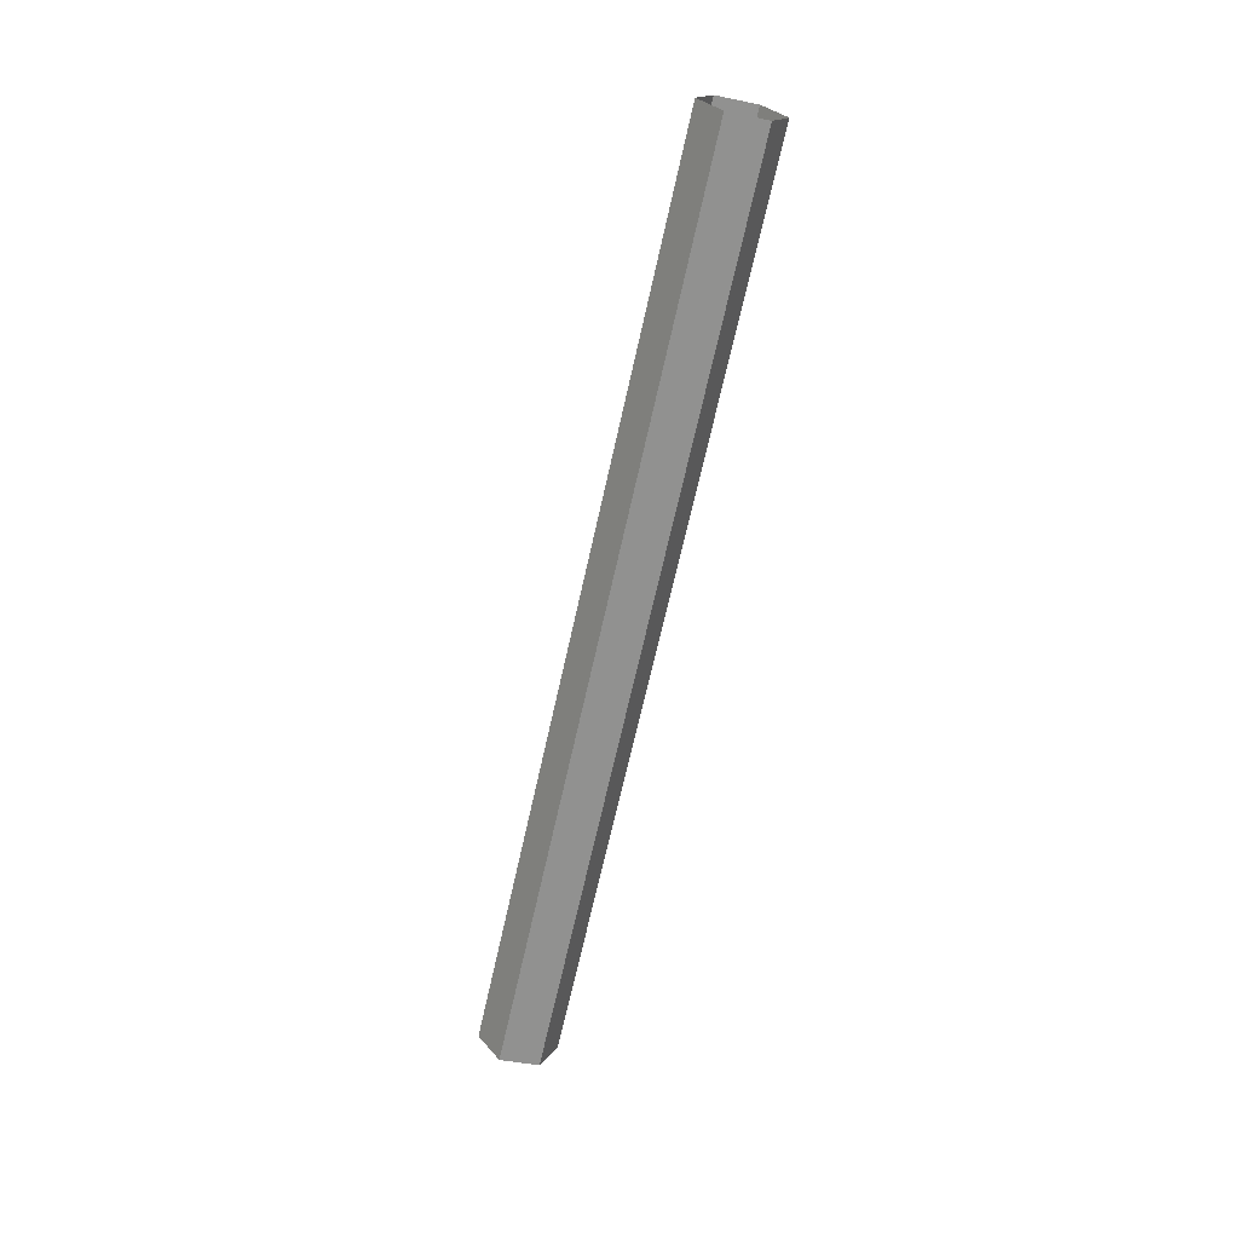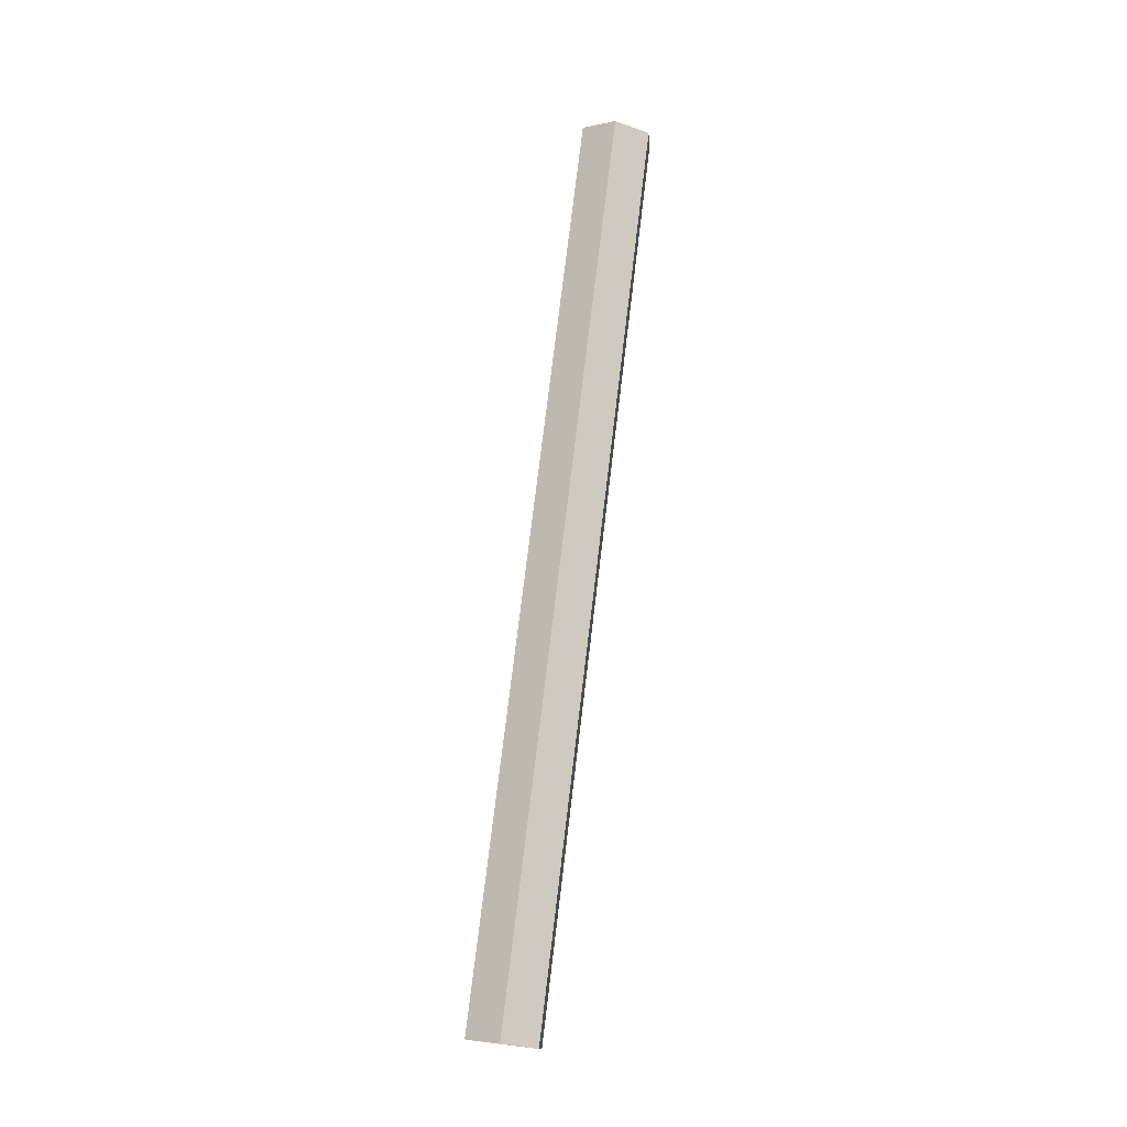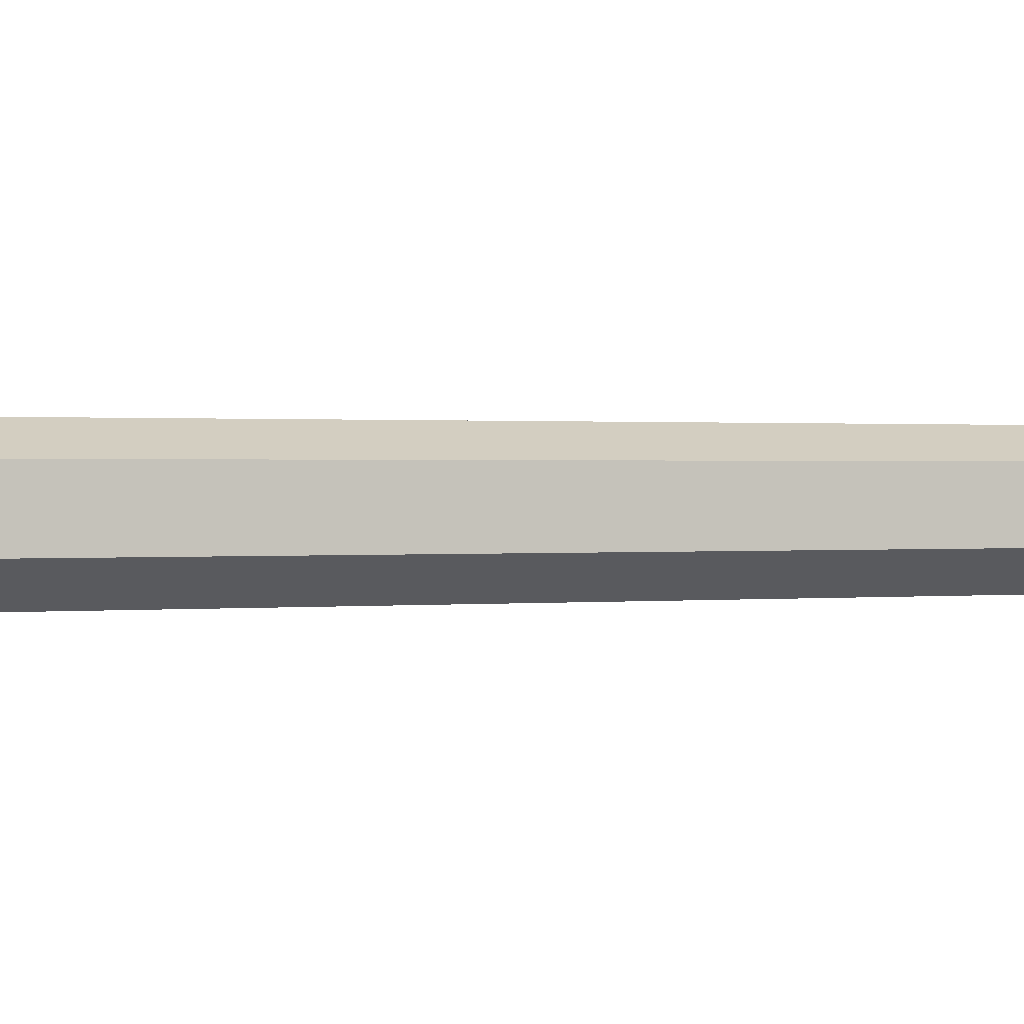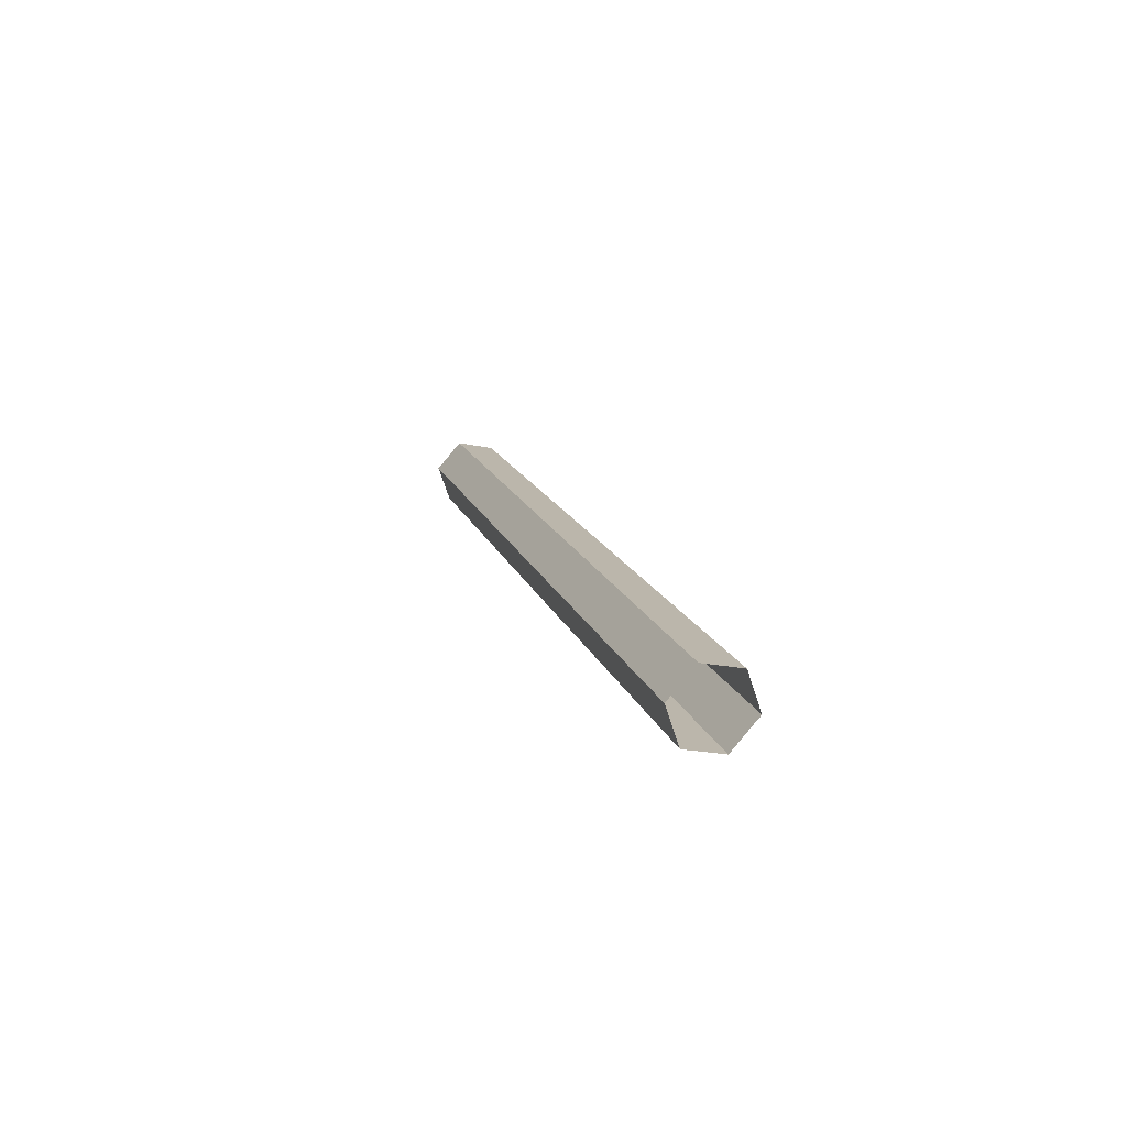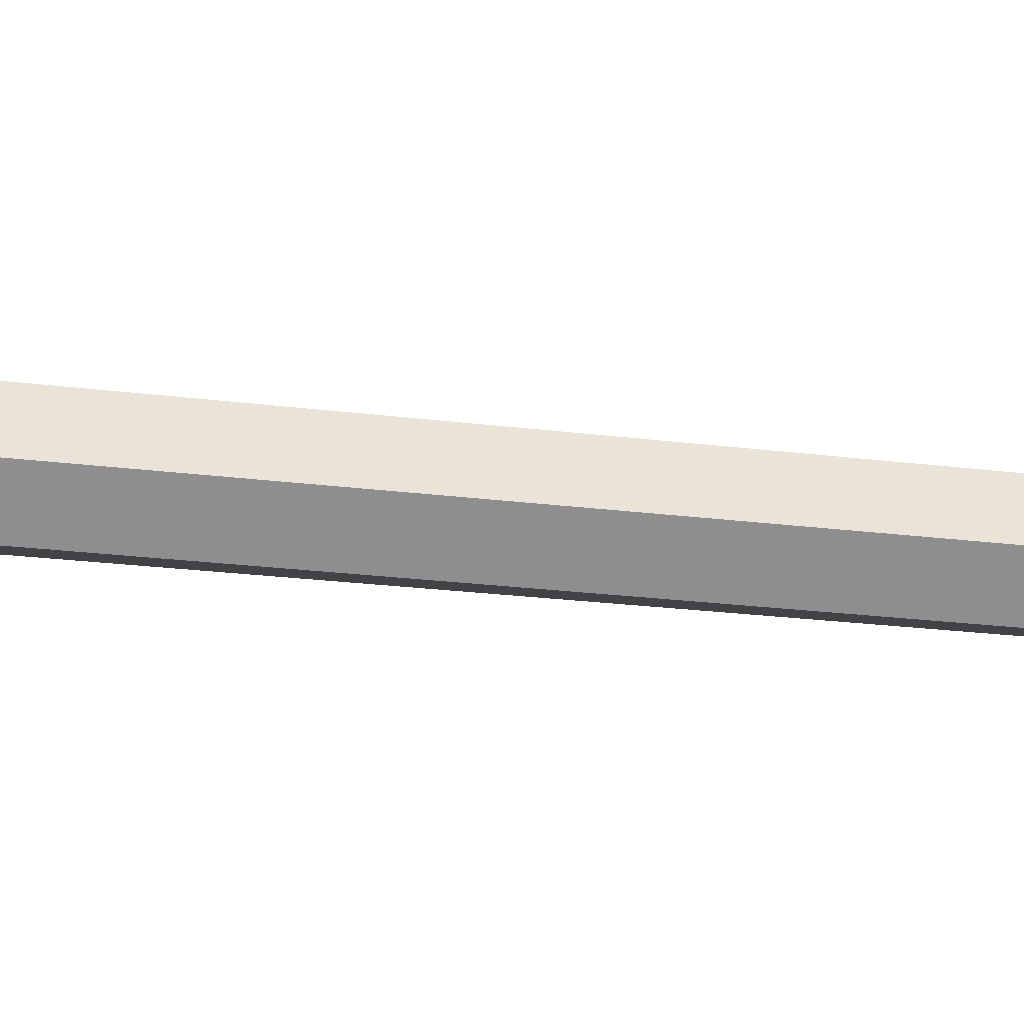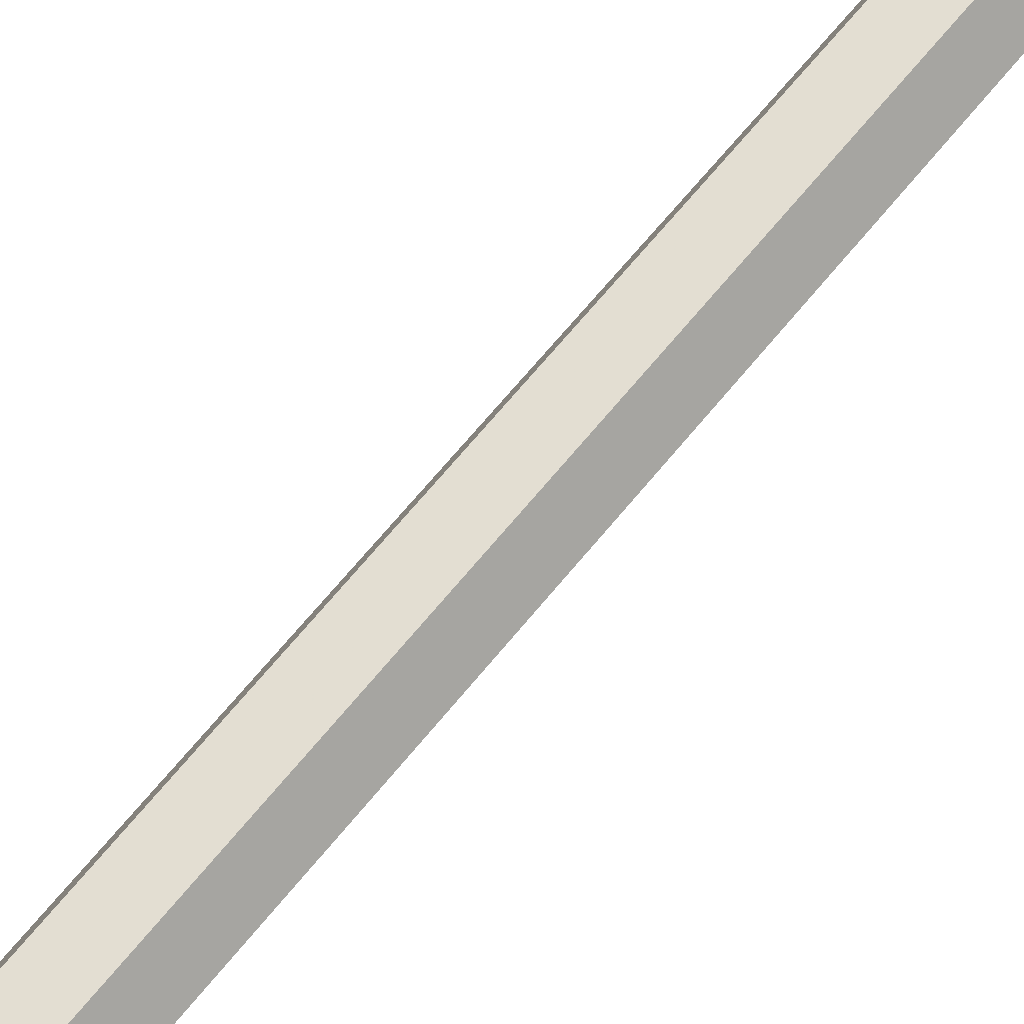
<metadata>
{"format":"obj","ext":"obj","renderer":"f3d","projection":"perspective","resolution":1024,"background":"white","views":[{"elev":31.8,"azim":-122.7,"up":"+Y"},{"elev":-28.1,"azim":-26.7,"up":"+Y"},{"elev":30.8,"azim":-117.4,"up":"+Z"},{"elev":-71.0,"azim":109.2,"up":"+Y"},{"elev":55.7,"azim":-94.8,"up":"+Z"},{"elev":48.8,"azim":40.9,"up":"+Z"}]}
</metadata>
<code>
v 0.02792 1.018 -0.9361
v 0.03069 1.694 -0.7553
v 0.01334 1.011 -0.9108
v 0.01611 1.687 -0.73
v -0.01665 1.011 -0.9103
v -0.01389 1.687 -0.7295
v -0.03207 1.018 -0.9351
v -0.0293 1.694 -0.7543
v -0.01749 1.025 -0.9604
v -0.01472 1.701 -0.7796
v 0.01251 1.025 -0.9609
v 0.01527 1.701 -0.7801
f 1 2 4
f 1 4 3
f 3 4 6
f 3 6 5
f 5 6 8
f 5 8 7
f 7 8 10
f 7 10 9
f 9 10 12
f 9 12 11
f 2 1 11
f 2 11 12

</code>
